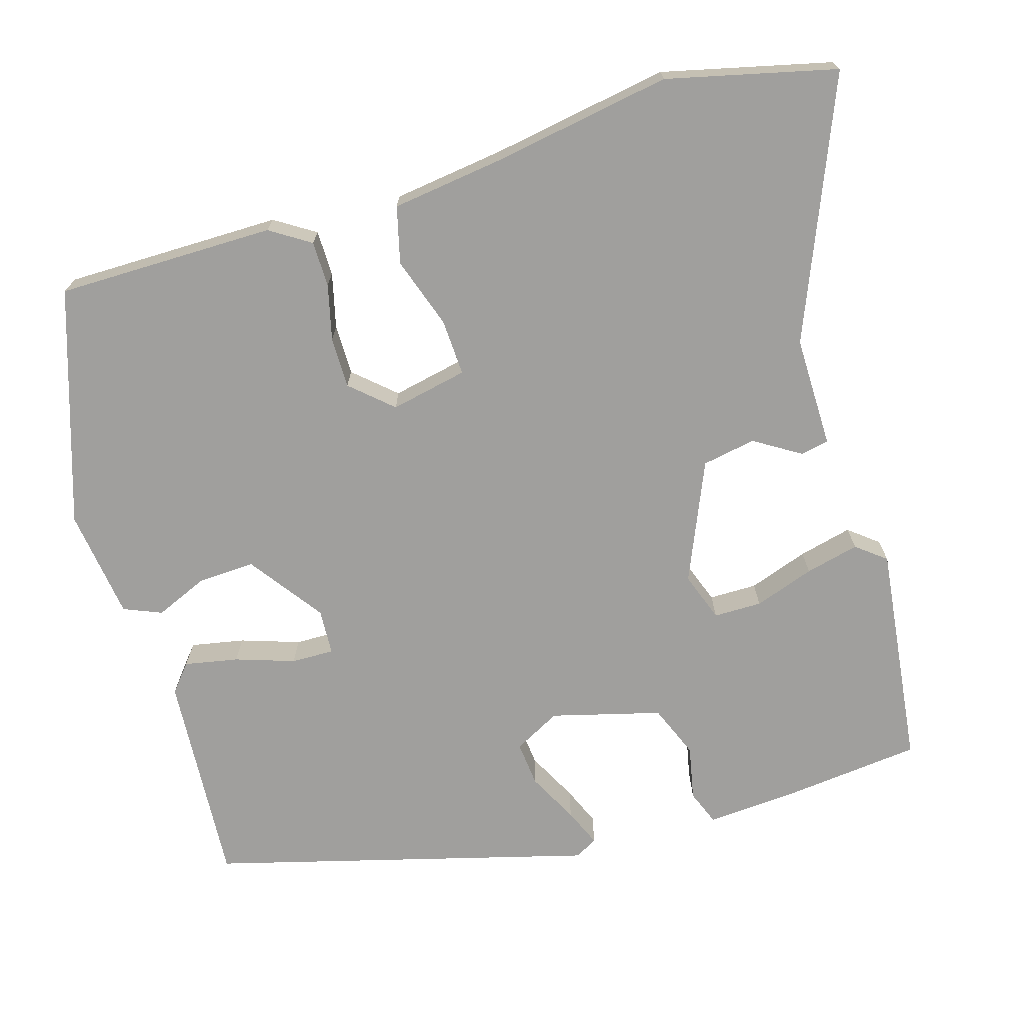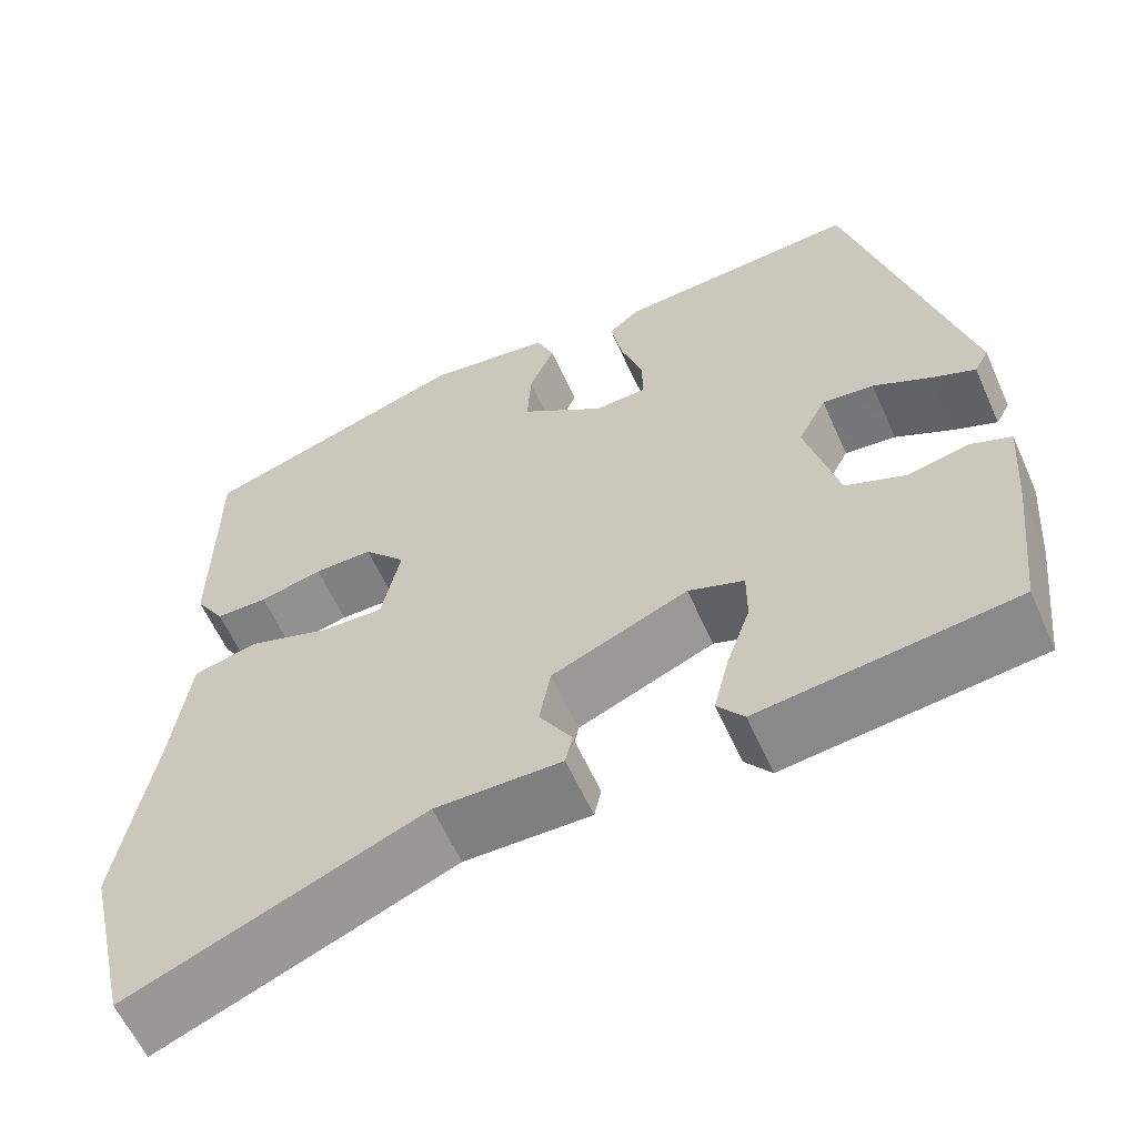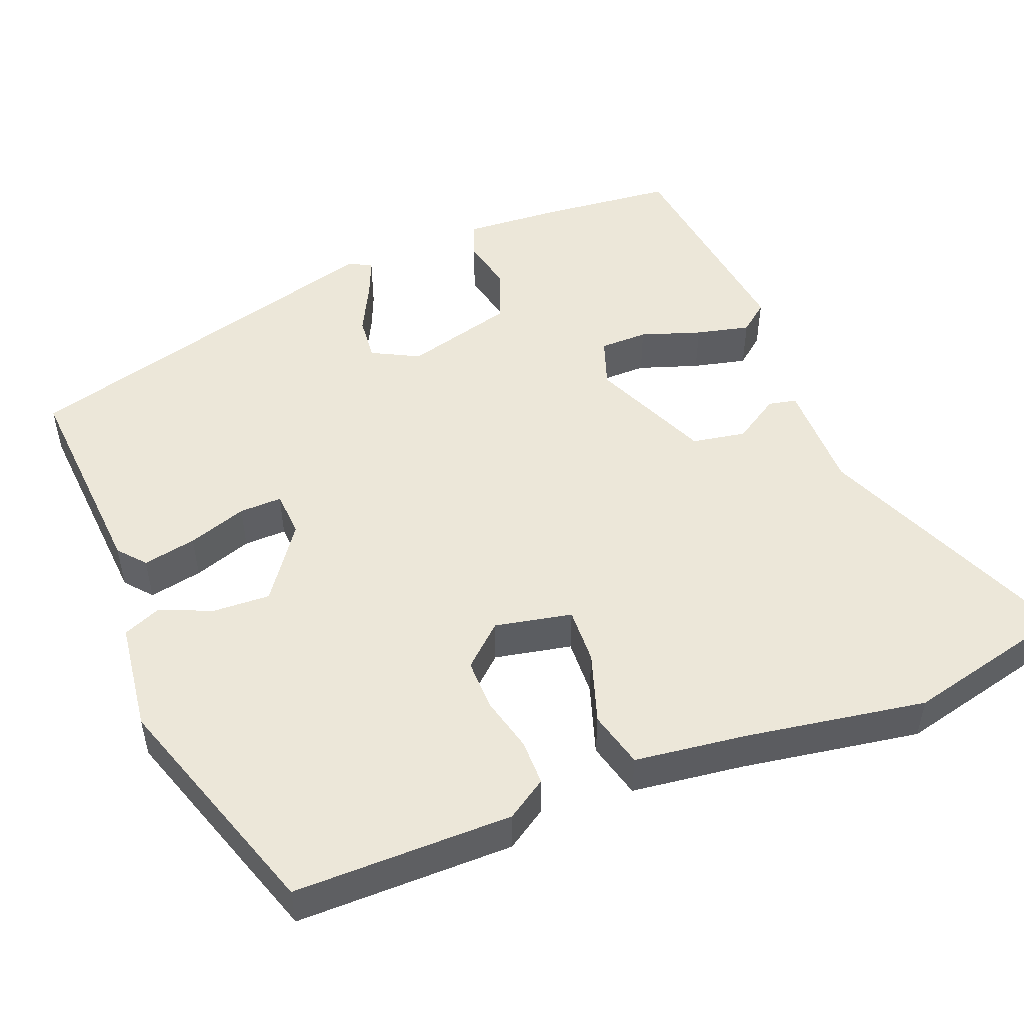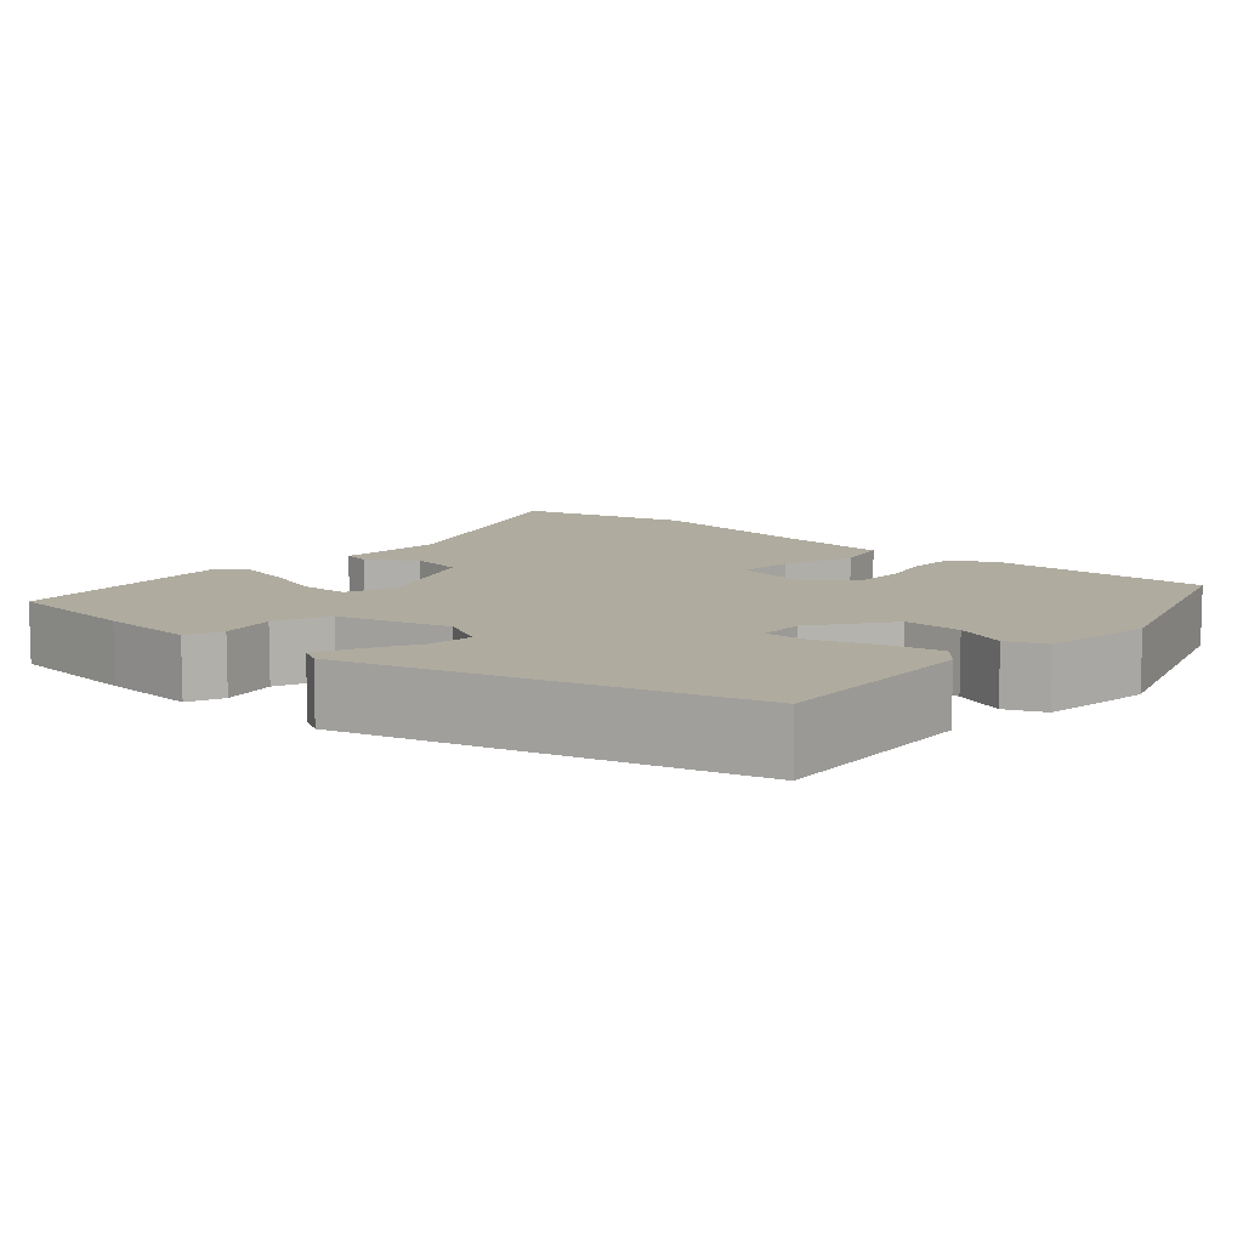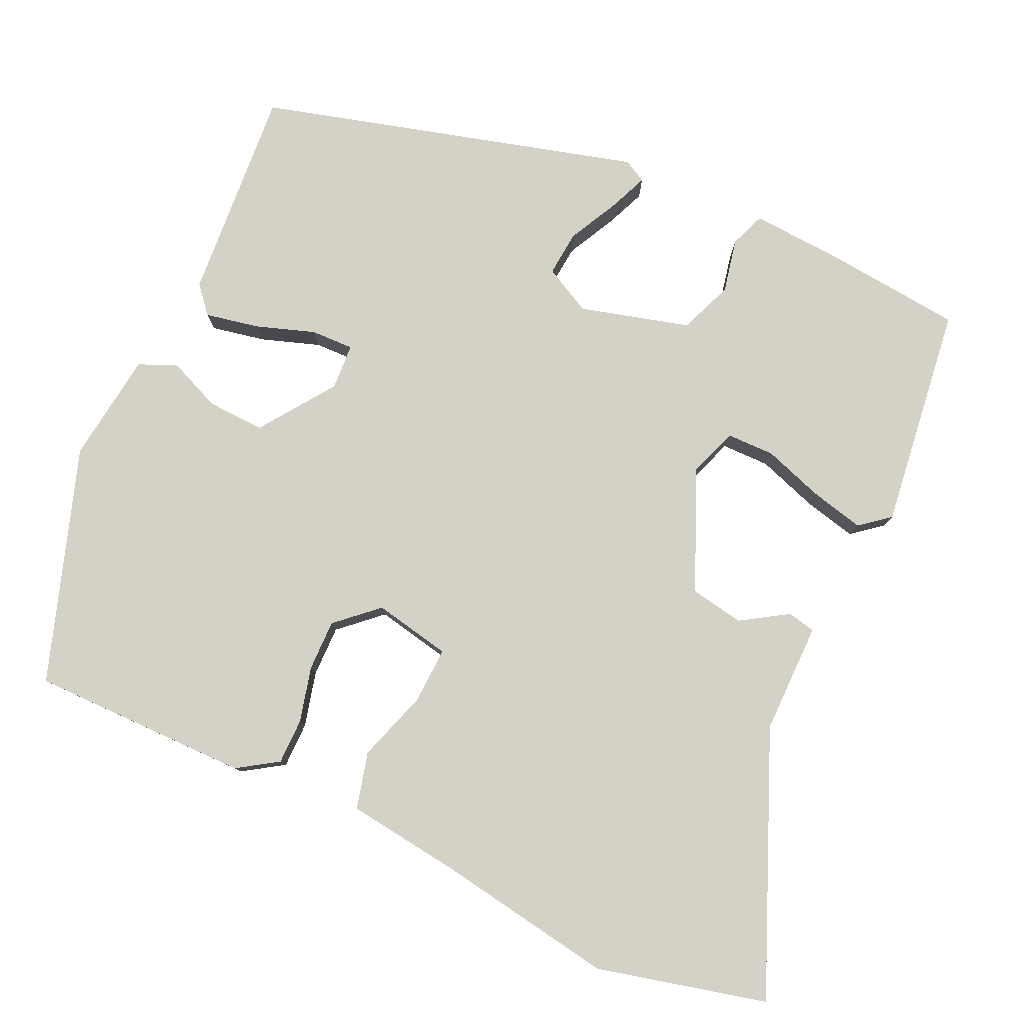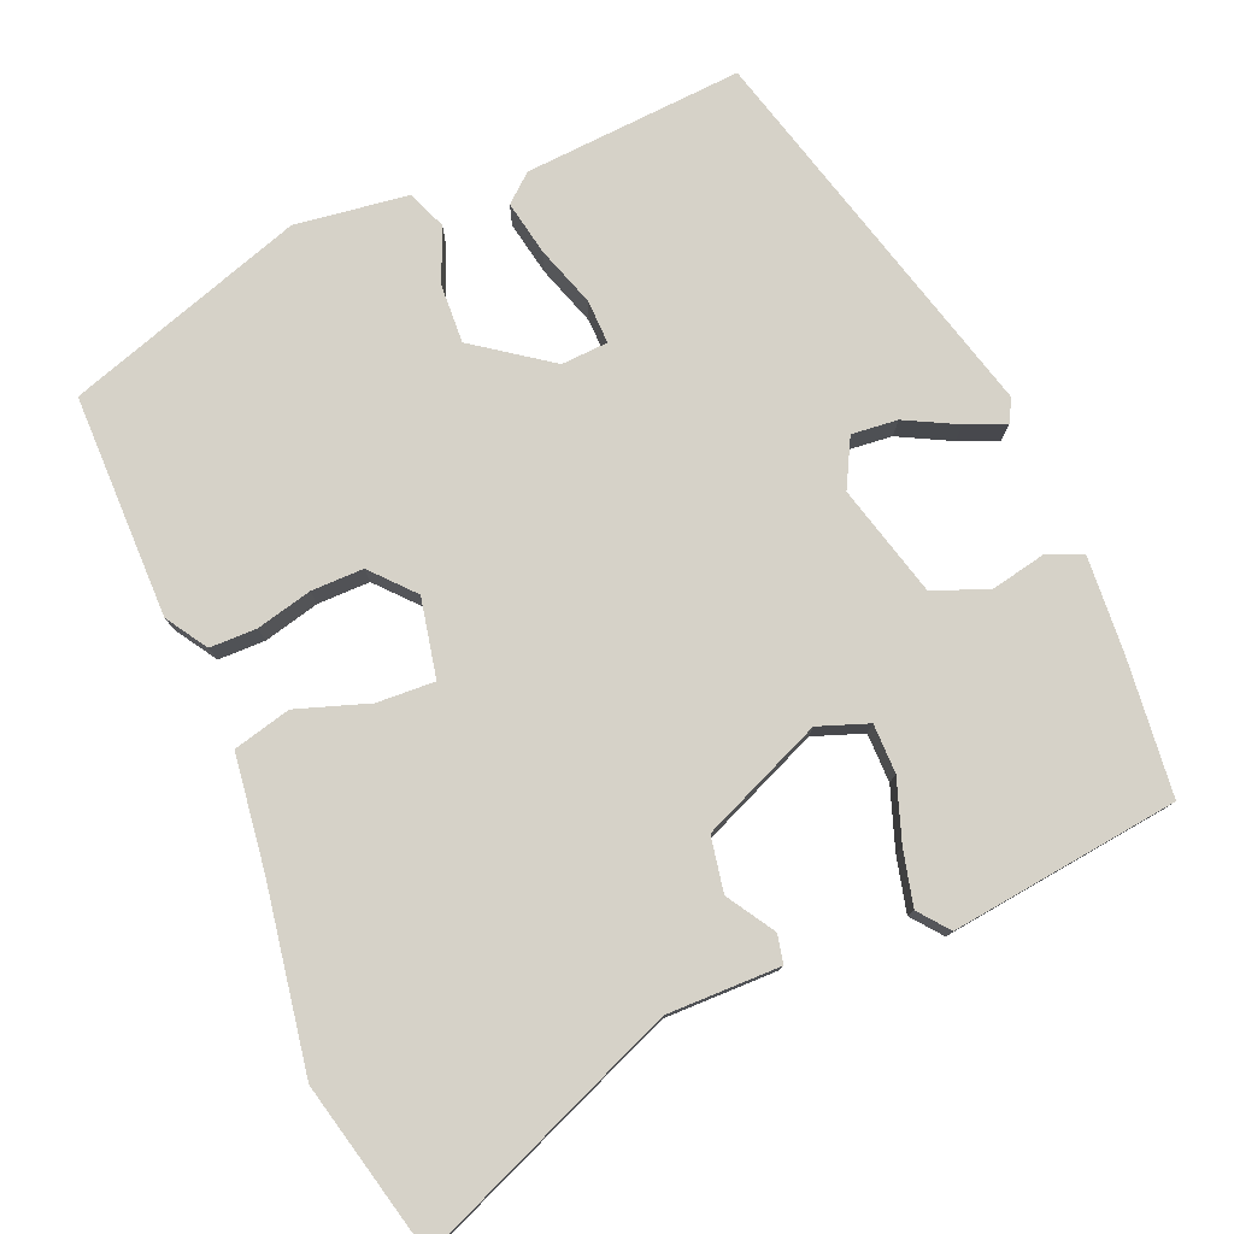
<metadata>
{"format":"obj","ext":"obj","renderer":"f3d","projection":"perspective","resolution":1024,"background":"white","views":[{"elev":-71.3,"azim":106.4,"up":"+Y"},{"elev":-60.1,"azim":-156.0,"up":"+Z"},{"elev":50.0,"azim":67.8,"up":"+Y"},{"elev":9.6,"azim":-48.8,"up":"+Y"},{"elev":79.8,"azim":114.1,"up":"+Y"},{"elev":78.2,"azim":156.9,"up":"+Y"}]}
</metadata>
<code>
v -0.378 0.07 0.486
v -0.103 0.07 0.469
v -0.068 0.07 0.44
v -0.081 0.07 0.371
v -0.106 0.07 0.295
v -0.107 0.07 0.24
v -0.048 0.07 0.237
v 0.047 0.07 0.306
v 0.043 0.07 0.38
v 0.014 0.07 0.447
v 0.034 0.07 0.496
v 0.176 0.07 0.516
v 0.478 0.07 0.419
v 0.48 0.07 0.138
v 0.447 0.07 0.086
v 0.388 0.07 0.085
v 0.317 0.07 0.102
v 0.251 0.07 0.102
v 0.204 0.07 0.049
v 0.225 0.07 -0.05
v 0.298 0.07 -0.046
v 0.389 0.07 -0.015
v 0.462 0.07 -0.033
v 0.482 0.07 -0.178
v 0.522 0.07 -0.408
v 0.471 0.07 -0.626
v 0.138 0.07 -0.491
v -0.005 0.07 -0.493
v -0.013 0.07 -0.457
v 0.024 0.07 -0.397
v 0.011 0.07 -0.328
v -0.143 0.07 -0.263
v -0.206 0.07 -0.286
v -0.206 0.07 -0.348
v -0.179 0.07 -0.425
v -0.162 0.07 -0.494
v -0.192 0.07 -0.532
v -0.48 0.07 -0.498
v -0.499 0.07 -0.325
v -0.508 0.07 -0.203
v -0.463 0.07 -0.185
v -0.393 0.07 -0.199
v -0.325 0.07 -0.171
v -0.288 0.07 -0.03
v -0.32 0.07 0.03
v -0.378 0.07 0.024
v -0.443 0.07 -0.01
v -0.492 0.07 -0.031
v -0.508 0.07 -0.002
v -0.378 0 0.486
v -0.103 0 0.469
v -0.068 0 0.44
v -0.081 0 0.371
v -0.106 0 0.295
v -0.107 0 0.24
v -0.048 0 0.237
v 0.047 0 0.306
v 0.043 0 0.38
v 0.014 0 0.447
v 0.034 0 0.496
v 0.176 0 0.516
v 0.478 0 0.419
v 0.48 0 0.138
v 0.447 0 0.086
v 0.388 0 0.085
v 0.317 0 0.102
v 0.251 0 0.102
v 0.204 0 0.049
v 0.225 0 -0.05
v 0.298 0 -0.046
v 0.389 0 -0.015
v 0.462 0 -0.033
v 0.482 0 -0.178
v 0.522 0 -0.408
v 0.471 0 -0.626
v 0.138 0 -0.491
v -0.005 0 -0.493
v -0.013 0 -0.457
v 0.024 0 -0.397
v 0.011 0 -0.328
v -0.143 0 -0.263
v -0.206 0 -0.286
v -0.206 0 -0.348
v -0.179 0 -0.425
v -0.162 0 -0.494
v -0.192 0 -0.532
v -0.48 0 -0.498
v -0.499 0 -0.325
v -0.508 0 -0.203
v -0.463 0 -0.185
v -0.393 0 -0.199
v -0.325 0 -0.171
v -0.288 0 -0.03
v -0.32 0 0.03
v -0.378 0 0.024
v -0.443 0 -0.01
v -0.492 0 -0.031
v -0.508 0 -0.002
f 46 47 48 49
f 46 49 1 2
f 45 46 2 3
f 44 45 3 4
f 43 44 4 5
f 39 40 41 42
f 39 42 43
f 38 39 43
f 37 38 43
f 34 35 36 37
f 34 37 43
f 33 34 43
f 32 33 43 5
f 27 28 29 30
f 27 30 31
f 24 25 26 27
f 24 27 31
f 21 22 23 24
f 20 21 24 31
f 19 20 31 32
f 14 15 16 17
f 14 17 18
f 13 14 18
f 9 10 11 12
f 8 9 12 13
f 7 8 13 18
f 32 5 6
f 18 19 32
f 6 7 18 32
f 98 97 96 95
f 51 50 98 95
f 52 51 95 94
f 53 52 94 93
f 54 53 93 92
f 91 90 89 88
f 92 91 88
f 92 88 87
f 92 87 86
f 86 85 84 83
f 92 86 83
f 92 83 82
f 54 92 82 81
f 79 78 77 76
f 80 79 76
f 76 75 74 73
f 80 76 73
f 73 72 71 70
f 80 73 70 69
f 81 80 69 68
f 66 65 64 63
f 67 66 63
f 67 63 62
f 61 60 59 58
f 62 61 58 57
f 67 62 57 56
f 55 54 81
f 81 68 67
f 81 67 56 55
f 1 50 51 2
f 2 51 52 3
f 3 52 53 4
f 4 53 54 5
f 5 54 55 6
f 6 55 56 7
f 7 56 57 8
f 8 57 58 9
f 9 58 59 10
f 10 59 60 11
f 11 60 61 12
f 12 61 62 13
f 13 62 63 14
f 14 63 64 15
f 15 64 65 16
f 16 65 66 17
f 17 66 67 18
f 18 67 68 19
f 19 68 69 20
f 20 69 70 21
f 21 70 71 22
f 22 71 72 23
f 23 72 73 24
f 24 73 74 25
f 25 74 75 26
f 26 75 76 27
f 27 76 77 28
f 28 77 78 29
f 29 78 79 30
f 30 79 80 31
f 31 80 81 32
f 32 81 82 33
f 33 82 83 34
f 34 83 84 35
f 35 84 85 36
f 36 85 86 37
f 37 86 87 38
f 38 87 88 39
f 39 88 89 40
f 40 89 90 41
f 41 90 91 42
f 42 91 92 43
f 43 92 93 44
f 44 93 94 45
f 45 94 95 46
f 46 95 96 47
f 47 96 97 48
f 48 97 98 49
f 49 98 50 1

</code>
